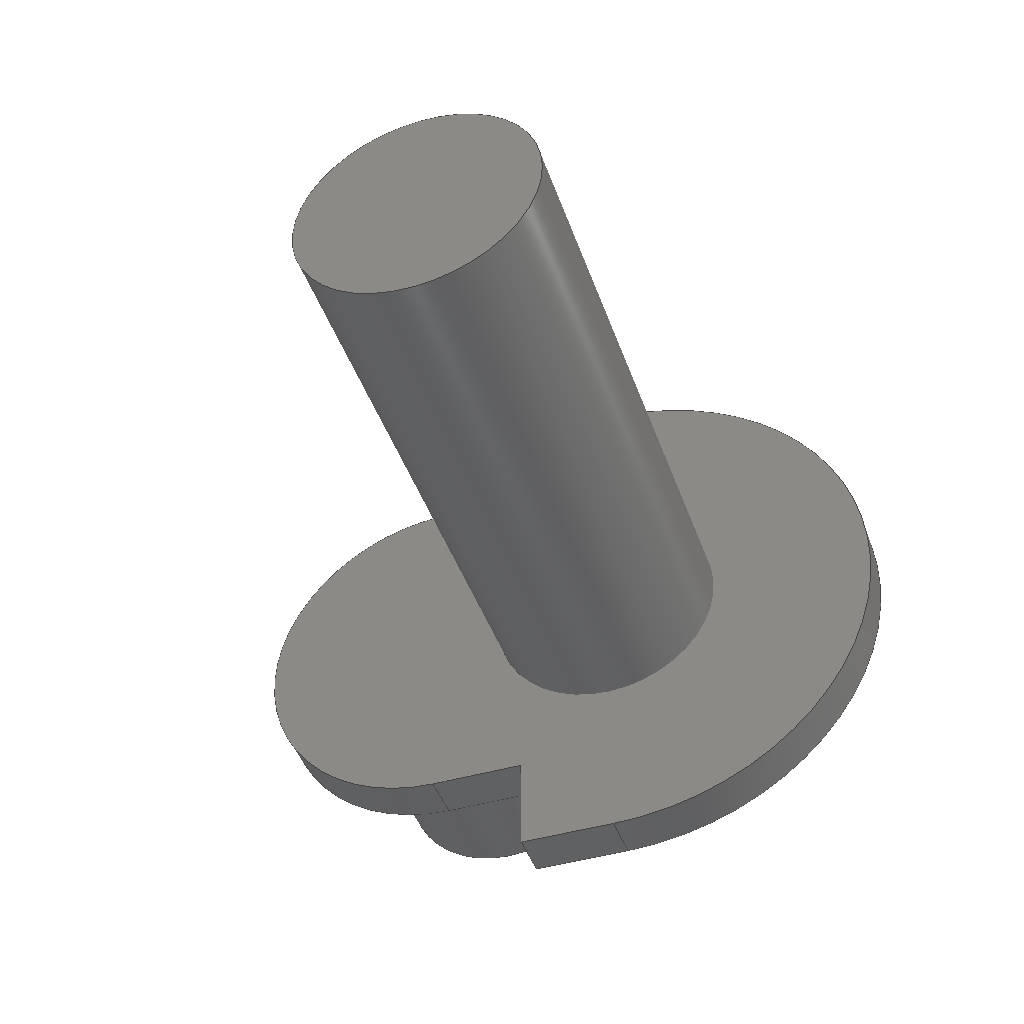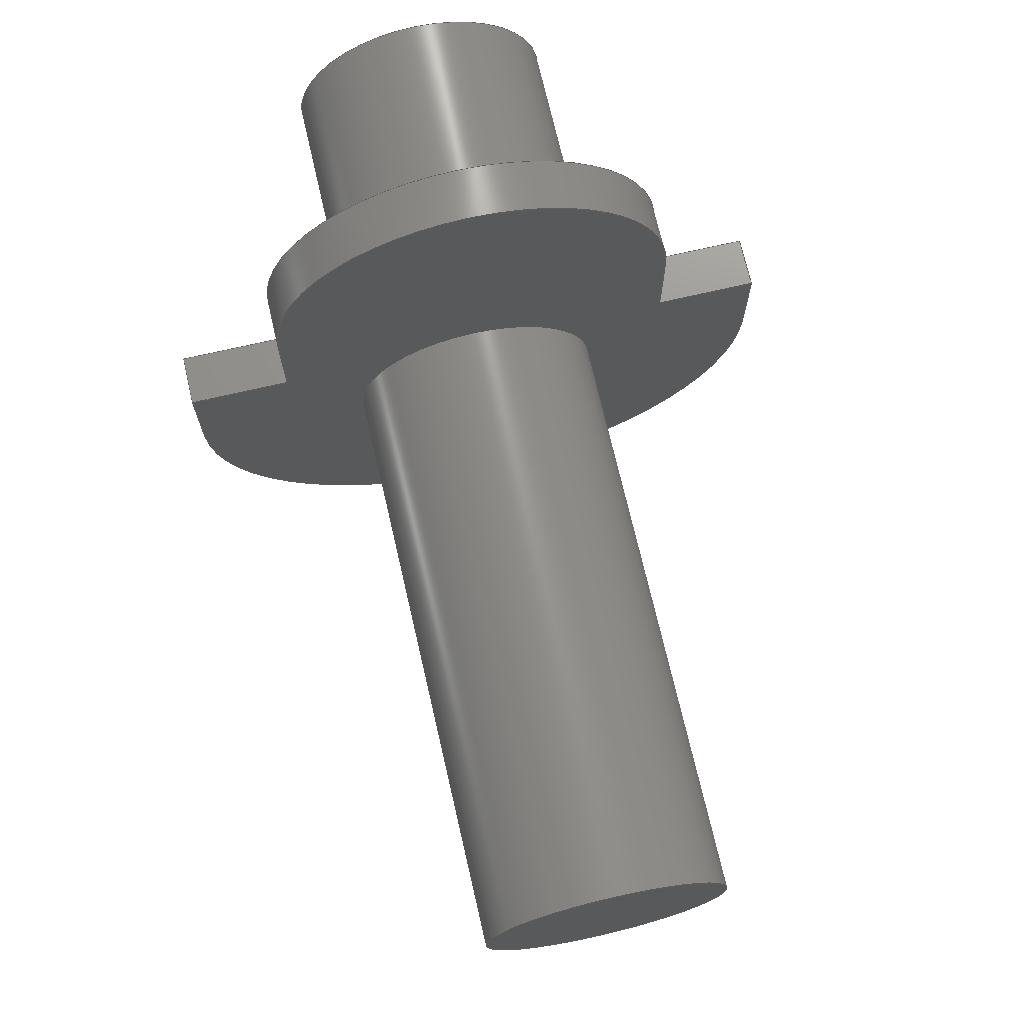
<metadata>
{"format":"step","ext":"step","renderer":"f3d","projection":"perspective","resolution":1024,"background":"white","views":[{"elev":-44.2,"azim":-71.1,"up":"+Z"},{"elev":71.7,"azim":-103.0,"up":"+Y"}]}
</metadata>
<code>
ISO-10303-21;
DATA;
#1=MECHANICAL_DESIGN_GEOMETRIC_PRESENTATION_REPRESENTATION('',(#4),#400);
#2=SHAPE_REPRESENTATION_RELATIONSHIP('SRR','None',#407,#3);
#3=ADVANCED_BREP_SHAPE_REPRESENTATION('',(#5),#399);
#4=STYLED_ITEM('',(#416),#5);
#5=MANIFOLD_SOLID_BREP('Body1',#228);
#6=FACE_BOUND('',#74,.T.);
#7=FACE_BOUND('',#84,.T.);
#8=LINE('',#340,#30);
#9=LINE('',#346,#31);
#10=LINE('',#348,#32);
#11=LINE('',#352,#33);
#12=LINE('',#354,#34);
#13=LINE('',#356,#35);
#14=LINE('',#359,#36);
#15=LINE('',#364,#37);
#16=LINE('',#366,#38);
#17=LINE('',#367,#39);
#18=LINE('',#371,#40);
#19=LINE('',#374,#41);
#20=LINE('',#375,#42);
#21=LINE('',#378,#43);
#22=LINE('',#379,#44);
#23=LINE('',#382,#45);
#24=LINE('',#383,#46);
#25=LINE('',#387,#47);
#26=LINE('',#390,#48);
#27=LINE('',#391,#49);
#28=LINE('',#393,#50);
#29=LINE('',#396,#51);
#30=VECTOR('',#274,1.587);
#31=VECTOR('',#281,1);
#32=VECTOR('',#282,1);
#33=VECTOR('',#285,1);
#34=VECTOR('',#286,1);
#35=VECTOR('',#287,1);
#36=VECTOR('',#290,1);
#37=VECTOR('',#295,1);
#38=VECTOR('',#296,1);
#39=VECTOR('',#297,1);
#40=VECTOR('',#302,1);
#41=VECTOR('',#305,1);
#42=VECTOR('',#306,1);
#43=VECTOR('',#309,1);
#44=VECTOR('',#310,1);
#45=VECTOR('',#313,1);
#46=VECTOR('',#314,1);
#47=VECTOR('',#319,1);
#48=VECTOR('',#322,1);
#49=VECTOR('',#323,1);
#50=VECTOR('',#326,1);
#51=VECTOR('',#331,1.587);
#52=CYLINDRICAL_SURFACE('',#244,1.587);
#53=CYLINDRICAL_SURFACE('',#253,3.81);
#54=CYLINDRICAL_SURFACE('',#258,2.54);
#55=CYLINDRICAL_SURFACE('',#263,1.587);
#56=FACE_OUTER_BOUND('',#70,.T.);
#57=FACE_OUTER_BOUND('',#71,.T.);
#58=FACE_OUTER_BOUND('',#72,.T.);
#59=FACE_OUTER_BOUND('',#73,.T.);
#60=FACE_OUTER_BOUND('',#75,.T.);
#61=FACE_OUTER_BOUND('',#76,.T.);
#62=FACE_OUTER_BOUND('',#77,.T.);
#63=FACE_OUTER_BOUND('',#78,.T.);
#64=FACE_OUTER_BOUND('',#79,.T.);
#65=FACE_OUTER_BOUND('',#80,.T.);
#66=FACE_OUTER_BOUND('',#81,.T.);
#67=FACE_OUTER_BOUND('',#82,.T.);
#68=FACE_OUTER_BOUND('',#83,.T.);
#69=FACE_OUTER_BOUND('',#85,.T.);
#70=EDGE_LOOP('',(#144));
#71=EDGE_LOOP('',(#145,#146,#147,#148));
#72=EDGE_LOOP('',(#149));
#73=EDGE_LOOP('',(#150,#151,#152,#153,#154,#155,#156,#157));
#74=EDGE_LOOP('',(#158));
#75=EDGE_LOOP('',(#159,#160,#161,#162));
#76=EDGE_LOOP('',(#163,#164,#165,#166));
#77=EDGE_LOOP('',(#167,#168,#169,#170));
#78=EDGE_LOOP('',(#171,#172,#173,#174));
#79=EDGE_LOOP('',(#175,#176,#177,#178));
#80=EDGE_LOOP('',(#179,#180,#181,#182));
#81=EDGE_LOOP('',(#183,#184,#185,#186));
#82=EDGE_LOOP('',(#187,#188,#189,#190));
#83=EDGE_LOOP('',(#191,#192,#193,#194,#195,#196,#197,#198));
#84=EDGE_LOOP('',(#199));
#85=EDGE_LOOP('',(#200,#201,#202,#203));
#86=CIRCLE('',#243,1.587);
#87=CIRCLE('',#245,1.587);
#88=CIRCLE('',#246,1.587);
#89=CIRCLE('',#249,3.81);
#90=CIRCLE('',#250,2.54);
#91=CIRCLE('',#251,1.587);
#92=CIRCLE('',#254,3.81);
#93=CIRCLE('',#259,2.54);
#94=VERTEX_POINT('',#334);
#95=VERTEX_POINT('',#337);
#96=VERTEX_POINT('',#339);
#97=VERTEX_POINT('',#344);
#98=VERTEX_POINT('',#345);
#99=VERTEX_POINT('',#347);
#100=VERTEX_POINT('',#349);
#101=VERTEX_POINT('',#351);
#102=VERTEX_POINT('',#353);
#103=VERTEX_POINT('',#355);
#104=VERTEX_POINT('',#357);
#105=VERTEX_POINT('',#360);
#106=VERTEX_POINT('',#363);
#107=VERTEX_POINT('',#365);
#108=VERTEX_POINT('',#369);
#109=VERTEX_POINT('',#373);
#110=VERTEX_POINT('',#377);
#111=VERTEX_POINT('',#381);
#112=VERTEX_POINT('',#385);
#113=VERTEX_POINT('',#389);
#114=EDGE_CURVE('',#94,#94,#86,.T.);
#115=EDGE_CURVE('',#95,#95,#87,.T.);
#116=EDGE_CURVE('',#95,#96,#8,.T.);
#117=EDGE_CURVE('',#96,#96,#88,.T.);
#118=EDGE_CURVE('',#97,#98,#9,.T.);
#119=EDGE_CURVE('',#97,#99,#10,.T.);
#120=EDGE_CURVE('',#100,#99,#89,.T.);
#121=EDGE_CURVE('',#100,#101,#11,.T.);
#122=EDGE_CURVE('',#101,#102,#12,.T.);
#123=EDGE_CURVE('',#102,#103,#13,.T.);
#124=EDGE_CURVE('',#104,#103,#90,.T.);
#125=EDGE_CURVE('',#98,#104,#14,.T.);
#126=EDGE_CURVE('',#105,#105,#91,.T.);
#127=EDGE_CURVE('',#97,#106,#15,.T.);
#128=EDGE_CURVE('',#107,#106,#16,.T.);
#129=EDGE_CURVE('',#99,#107,#17,.T.);
#130=EDGE_CURVE('',#108,#107,#92,.T.);
#131=EDGE_CURVE('',#100,#108,#18,.T.);
#132=EDGE_CURVE('',#109,#108,#19,.T.);
#133=EDGE_CURVE('',#101,#109,#20,.T.);
#134=EDGE_CURVE('',#110,#109,#21,.T.);
#135=EDGE_CURVE('',#102,#110,#22,.T.);
#136=EDGE_CURVE('',#111,#110,#23,.T.);
#137=EDGE_CURVE('',#103,#111,#24,.T.);
#138=EDGE_CURVE('',#112,#111,#93,.T.);
#139=EDGE_CURVE('',#104,#112,#25,.T.);
#140=EDGE_CURVE('',#113,#112,#26,.T.);
#141=EDGE_CURVE('',#98,#113,#27,.T.);
#142=EDGE_CURVE('',#106,#113,#28,.T.);
#143=EDGE_CURVE('',#105,#94,#29,.T.);
#144=ORIENTED_EDGE('',*,*,#114,.T.);
#145=ORIENTED_EDGE('',*,*,#115,.F.);
#146=ORIENTED_EDGE('',*,*,#116,.T.);
#147=ORIENTED_EDGE('',*,*,#117,.F.);
#148=ORIENTED_EDGE('',*,*,#116,.F.);
#149=ORIENTED_EDGE('',*,*,#115,.T.);
#150=ORIENTED_EDGE('',*,*,#118,.F.);
#151=ORIENTED_EDGE('',*,*,#119,.T.);
#152=ORIENTED_EDGE('',*,*,#120,.F.);
#153=ORIENTED_EDGE('',*,*,#121,.T.);
#154=ORIENTED_EDGE('',*,*,#122,.T.);
#155=ORIENTED_EDGE('',*,*,#123,.T.);
#156=ORIENTED_EDGE('',*,*,#124,.F.);
#157=ORIENTED_EDGE('',*,*,#125,.F.);
#158=ORIENTED_EDGE('',*,*,#126,.T.);
#159=ORIENTED_EDGE('',*,*,#119,.F.);
#160=ORIENTED_EDGE('',*,*,#127,.T.);
#161=ORIENTED_EDGE('',*,*,#128,.F.);
#162=ORIENTED_EDGE('',*,*,#129,.F.);
#163=ORIENTED_EDGE('',*,*,#120,.T.);
#164=ORIENTED_EDGE('',*,*,#129,.T.);
#165=ORIENTED_EDGE('',*,*,#130,.F.);
#166=ORIENTED_EDGE('',*,*,#131,.F.);
#167=ORIENTED_EDGE('',*,*,#121,.F.);
#168=ORIENTED_EDGE('',*,*,#131,.T.);
#169=ORIENTED_EDGE('',*,*,#132,.F.);
#170=ORIENTED_EDGE('',*,*,#133,.F.);
#171=ORIENTED_EDGE('',*,*,#122,.F.);
#172=ORIENTED_EDGE('',*,*,#133,.T.);
#173=ORIENTED_EDGE('',*,*,#134,.F.);
#174=ORIENTED_EDGE('',*,*,#135,.F.);
#175=ORIENTED_EDGE('',*,*,#123,.F.);
#176=ORIENTED_EDGE('',*,*,#135,.T.);
#177=ORIENTED_EDGE('',*,*,#136,.F.);
#178=ORIENTED_EDGE('',*,*,#137,.F.);
#179=ORIENTED_EDGE('',*,*,#124,.T.);
#180=ORIENTED_EDGE('',*,*,#137,.T.);
#181=ORIENTED_EDGE('',*,*,#138,.F.);
#182=ORIENTED_EDGE('',*,*,#139,.F.);
#183=ORIENTED_EDGE('',*,*,#125,.T.);
#184=ORIENTED_EDGE('',*,*,#139,.T.);
#185=ORIENTED_EDGE('',*,*,#140,.F.);
#186=ORIENTED_EDGE('',*,*,#141,.F.);
#187=ORIENTED_EDGE('',*,*,#118,.T.);
#188=ORIENTED_EDGE('',*,*,#141,.T.);
#189=ORIENTED_EDGE('',*,*,#142,.F.);
#190=ORIENTED_EDGE('',*,*,#127,.F.);
#191=ORIENTED_EDGE('',*,*,#142,.T.);
#192=ORIENTED_EDGE('',*,*,#140,.T.);
#193=ORIENTED_EDGE('',*,*,#138,.T.);
#194=ORIENTED_EDGE('',*,*,#136,.T.);
#195=ORIENTED_EDGE('',*,*,#134,.T.);
#196=ORIENTED_EDGE('',*,*,#132,.T.);
#197=ORIENTED_EDGE('',*,*,#130,.T.);
#198=ORIENTED_EDGE('',*,*,#128,.T.);
#199=ORIENTED_EDGE('',*,*,#117,.T.);
#200=ORIENTED_EDGE('',*,*,#126,.F.);
#201=ORIENTED_EDGE('',*,*,#143,.T.);
#202=ORIENTED_EDGE('',*,*,#114,.F.);
#203=ORIENTED_EDGE('',*,*,#143,.F.);
#204=PLANE('',#242);
#205=PLANE('',#247);
#206=PLANE('',#248);
#207=PLANE('',#252);
#208=PLANE('',#255);
#209=PLANE('',#256);
#210=PLANE('',#257);
#211=PLANE('',#260);
#212=PLANE('',#261);
#213=PLANE('',#262);
#214=ADVANCED_FACE('',(#56),#204,.T.);
#215=ADVANCED_FACE('',(#57),#52,.T.);
#216=ADVANCED_FACE('',(#58),#205,.T.);
#217=ADVANCED_FACE('',(#59,#6),#206,.F.);
#218=ADVANCED_FACE('',(#60),#207,.T.);
#219=ADVANCED_FACE('',(#61),#53,.T.);
#220=ADVANCED_FACE('',(#62),#208,.T.);
#221=ADVANCED_FACE('',(#63),#209,.T.);
#222=ADVANCED_FACE('',(#64),#210,.T.);
#223=ADVANCED_FACE('',(#65),#54,.T.);
#224=ADVANCED_FACE('',(#66),#211,.T.);
#225=ADVANCED_FACE('',(#67),#212,.T.);
#226=ADVANCED_FACE('',(#68,#7),#213,.T.);
#227=ADVANCED_FACE('',(#69),#55,.T.);
#228=CLOSED_SHELL('',(#214,#215,#216,#217,#218,#219,#220,#221,#222,#223,
#224,#225,#226,#227));
#229=DERIVED_UNIT_ELEMENT(#231,1);
#230=DERIVED_UNIT_ELEMENT(#402,3);
#231=(
MASS_UNIT()
NAMED_UNIT(*)
SI_UNIT(.KILO.,.GRAM.)
);
#232=DERIVED_UNIT((#229,#230));
#233=MEASURE_REPRESENTATION_ITEM('density measure',
POSITIVE_RATIO_MEASURE(7870),#232);
#234=PROPERTY_DEFINITION_REPRESENTATION(#239,#236);
#235=PROPERTY_DEFINITION_REPRESENTATION(#240,#237);
#236=REPRESENTATION('material name',(#238),#399);
#237=REPRESENTATION('density',(#233),#399);
#238=DESCRIPTIVE_REPRESENTATION_ITEM('Steel AISI 1030 128 HR',
'Steel AISI 1030 128 HR');
#239=PROPERTY_DEFINITION('material property','material name',#409);
#240=PROPERTY_DEFINITION('material property','density of part',#409);
#241=AXIS2_PLACEMENT_3D('placement',#332,#264,#265);
#242=AXIS2_PLACEMENT_3D('',#333,#266,#267);
#243=AXIS2_PLACEMENT_3D('',#335,#268,#269);
#244=AXIS2_PLACEMENT_3D('',#336,#270,#271);
#245=AXIS2_PLACEMENT_3D('',#338,#272,#273);
#246=AXIS2_PLACEMENT_3D('',#341,#275,#276);
#247=AXIS2_PLACEMENT_3D('',#342,#277,#278);
#248=AXIS2_PLACEMENT_3D('',#343,#279,#280);
#249=AXIS2_PLACEMENT_3D('',#350,#283,#284);
#250=AXIS2_PLACEMENT_3D('',#358,#288,#289);
#251=AXIS2_PLACEMENT_3D('',#361,#291,#292);
#252=AXIS2_PLACEMENT_3D('',#362,#293,#294);
#253=AXIS2_PLACEMENT_3D('',#368,#298,#299);
#254=AXIS2_PLACEMENT_3D('',#370,#300,#301);
#255=AXIS2_PLACEMENT_3D('',#372,#303,#304);
#256=AXIS2_PLACEMENT_3D('',#376,#307,#308);
#257=AXIS2_PLACEMENT_3D('',#380,#311,#312);
#258=AXIS2_PLACEMENT_3D('',#384,#315,#316);
#259=AXIS2_PLACEMENT_3D('',#386,#317,#318);
#260=AXIS2_PLACEMENT_3D('',#388,#320,#321);
#261=AXIS2_PLACEMENT_3D('',#392,#324,#325);
#262=AXIS2_PLACEMENT_3D('',#394,#327,#328);
#263=AXIS2_PLACEMENT_3D('',#395,#329,#330);
#264=DIRECTION('axis',(0,0,1));
#265=DIRECTION('refdir',(1,0,0));
#266=DIRECTION('center_axis',(-1,0,0));
#267=DIRECTION('ref_axis',(0,0,1));
#268=DIRECTION('center_axis',(-1,0,0));
#269=DIRECTION('ref_axis',(0,0,-1));
#270=DIRECTION('center_axis',(1,0,0));
#271=DIRECTION('ref_axis',(0,0,-1));
#272=DIRECTION('center_axis',(1,0,0));
#273=DIRECTION('ref_axis',(0,0,-1));
#274=DIRECTION('',(-1,0,0));
#275=DIRECTION('center_axis',(-1,0,0));
#276=DIRECTION('ref_axis',(0,0,-1));
#277=DIRECTION('center_axis',(1,0,0));
#278=DIRECTION('ref_axis',(0,0,-1));
#279=DIRECTION('center_axis',(1,0,0));
#280=DIRECTION('ref_axis',(0,0,-1));
#281=DIRECTION('',(0,0,1));
#282=DIRECTION('',(0,-1,0));
#283=DIRECTION('center_axis',(1,0,0));
#284=DIRECTION('ref_axis',(0,0,1));
#285=DIRECTION('',(0,1,0));
#286=DIRECTION('',(0,0,-1));
#287=DIRECTION('',(0,1,0));
#288=DIRECTION('center_axis',(1,0,0));
#289=DIRECTION('ref_axis',(0,0,-1));
#290=DIRECTION('',(0,1,0));
#291=DIRECTION('center_axis',(1,0,0));
#292=DIRECTION('ref_axis',(0,0,-1));
#293=DIRECTION('center_axis',(0,0,-1));
#294=DIRECTION('ref_axis',(0,1,0));
#295=DIRECTION('',(1,0,0));
#296=DIRECTION('',(0,1,0));
#297=DIRECTION('',(1,0,0));
#298=DIRECTION('center_axis',(1,0,0));
#299=DIRECTION('ref_axis',(0,0,1));
#300=DIRECTION('center_axis',(1,0,0));
#301=DIRECTION('ref_axis',(0,0,1));
#302=DIRECTION('',(1,0,0));
#303=DIRECTION('center_axis',(0,0,1));
#304=DIRECTION('ref_axis',(0,-1,0));
#305=DIRECTION('',(0,-1,0));
#306=DIRECTION('',(1,0,0));
#307=DIRECTION('center_axis',(0,1,0));
#308=DIRECTION('ref_axis',(0,0,1));
#309=DIRECTION('',(0,0,1));
#310=DIRECTION('',(1,0,0));
#311=DIRECTION('center_axis',(0,0,1));
#312=DIRECTION('ref_axis',(0,-1,0));
#313=DIRECTION('',(0,-1,0));
#314=DIRECTION('',(1,0,0));
#315=DIRECTION('center_axis',(1,0,0));
#316=DIRECTION('ref_axis',(0,0,-1));
#317=DIRECTION('center_axis',(1,0,0));
#318=DIRECTION('ref_axis',(0,0,-1));
#319=DIRECTION('',(1,0,0));
#320=DIRECTION('center_axis',(0,0,-1));
#321=DIRECTION('ref_axis',(0,1,0));
#322=DIRECTION('',(0,1,0));
#323=DIRECTION('',(1,0,0));
#324=DIRECTION('center_axis',(0,1,0));
#325=DIRECTION('ref_axis',(0,0,1));
#326=DIRECTION('',(0,0,1));
#327=DIRECTION('center_axis',(1,0,0));
#328=DIRECTION('ref_axis',(0,0,-1));
#329=DIRECTION('center_axis',(1,0,0));
#330=DIRECTION('ref_axis',(0,0,-1));
#331=DIRECTION('',(-1,0,0));
#332=CARTESIAN_POINT('',(0,0,0));
#333=CARTESIAN_POINT('Origin',(1.27,0,0));
#334=CARTESIAN_POINT('',(1.27,-1.944e-16,1.587));
#335=CARTESIAN_POINT('Origin',(1.27,0,0));
#336=CARTESIAN_POINT('Origin',(9.525,2.54,-2.22e-16));
#337=CARTESIAN_POINT('',(12.06,2.54,1.587));
#338=CARTESIAN_POINT('Origin',(12.06,2.54,-2.22e-16));
#339=CARTESIAN_POINT('',(9.525,2.54,1.587));
#340=CARTESIAN_POINT('',(9.525,2.54,1.587));
#341=CARTESIAN_POINT('Origin',(9.525,2.54,-2.22e-16));
#342=CARTESIAN_POINT('Origin',(12.06,2.54,-2.22e-16));
#343=CARTESIAN_POINT('Origin',(8.89,0.635,0));
#344=CARTESIAN_POINT('',(8.89,1.27,-3.81));
#345=CARTESIAN_POINT('',(8.89,1.27,-2.54));
#346=CARTESIAN_POINT('',(8.89,1.27,-3.81));
#347=CARTESIAN_POINT('',(8.89,0,-3.81));
#348=CARTESIAN_POINT('',(8.89,1.27,-3.81));
#349=CARTESIAN_POINT('',(8.89,0,3.81));
#350=CARTESIAN_POINT('Origin',(8.89,0,0));
#351=CARTESIAN_POINT('',(8.89,1.27,3.81));
#352=CARTESIAN_POINT('',(8.89,0,3.81));
#353=CARTESIAN_POINT('',(8.89,1.27,2.54));
#354=CARTESIAN_POINT('',(8.89,1.27,3.81));
#355=CARTESIAN_POINT('',(8.89,2.54,2.54));
#356=CARTESIAN_POINT('',(8.89,1.27,2.54));
#357=CARTESIAN_POINT('',(8.89,2.54,-2.54));
#358=CARTESIAN_POINT('Origin',(8.89,2.54,-2.22e-16));
#359=CARTESIAN_POINT('',(8.89,1.27,-2.54));
#360=CARTESIAN_POINT('',(8.89,-1.944e-16,1.587));
#361=CARTESIAN_POINT('Origin',(8.89,0,0));
#362=CARTESIAN_POINT('Origin',(8.89,0,-3.81));
#363=CARTESIAN_POINT('',(9.525,1.27,-3.81));
#364=CARTESIAN_POINT('',(8.89,1.27,-3.81));
#365=CARTESIAN_POINT('',(9.525,0,-3.81));
#366=CARTESIAN_POINT('',(9.525,1.27,-3.81));
#367=CARTESIAN_POINT('',(8.89,0,-3.81));
#368=CARTESIAN_POINT('Origin',(8.89,0,0));
#369=CARTESIAN_POINT('',(9.525,0,3.81));
#370=CARTESIAN_POINT('Origin',(9.525,0,0));
#371=CARTESIAN_POINT('',(8.89,0,3.81));
#372=CARTESIAN_POINT('Origin',(8.89,1.27,3.81));
#373=CARTESIAN_POINT('',(9.525,1.27,3.81));
#374=CARTESIAN_POINT('',(9.525,0,3.81));
#375=CARTESIAN_POINT('',(8.89,1.27,3.81));
#376=CARTESIAN_POINT('Origin',(8.89,1.27,2.54));
#377=CARTESIAN_POINT('',(9.525,1.27,2.54));
#378=CARTESIAN_POINT('',(9.525,1.27,3.81));
#379=CARTESIAN_POINT('',(8.89,1.27,2.54));
#380=CARTESIAN_POINT('Origin',(8.89,2.54,2.54));
#381=CARTESIAN_POINT('',(9.525,2.54,2.54));
#382=CARTESIAN_POINT('',(9.525,1.27,2.54));
#383=CARTESIAN_POINT('',(8.89,2.54,2.54));
#384=CARTESIAN_POINT('Origin',(8.89,2.54,-2.22e-16));
#385=CARTESIAN_POINT('',(9.525,2.54,-2.54));
#386=CARTESIAN_POINT('Origin',(9.525,2.54,-2.22e-16));
#387=CARTESIAN_POINT('',(8.89,2.54,-2.54));
#388=CARTESIAN_POINT('Origin',(8.89,1.27,-2.54));
#389=CARTESIAN_POINT('',(9.525,1.27,-2.54));
#390=CARTESIAN_POINT('',(9.525,1.27,-2.54));
#391=CARTESIAN_POINT('',(8.89,1.27,-2.54));
#392=CARTESIAN_POINT('Origin',(8.89,1.27,-3.81));
#393=CARTESIAN_POINT('',(9.525,1.27,-3.81));
#394=CARTESIAN_POINT('Origin',(9.525,0.635,0));
#395=CARTESIAN_POINT('Origin',(1.27,0,0));
#396=CARTESIAN_POINT('',(1.27,-1.944e-16,1.587));
#397=UNCERTAINTY_MEASURE_WITH_UNIT(LENGTH_MEASURE(0.001),#401,
'DISTANCE_ACCURACY_VALUE',
'Maximum model space distance between geometric entities at asserted c
onnectivities');
#398=UNCERTAINTY_MEASURE_WITH_UNIT(LENGTH_MEASURE(0.001),#401,
'DISTANCE_ACCURACY_VALUE',
'Maximum model space distance between geometric entities at asserted c
onnectivities');
#399=(
GEOMETRIC_REPRESENTATION_CONTEXT(3)
GLOBAL_UNCERTAINTY_ASSIGNED_CONTEXT((#397))
GLOBAL_UNIT_ASSIGNED_CONTEXT((#401,#403,#404))
REPRESENTATION_CONTEXT('','3D')
);
#400=(
GEOMETRIC_REPRESENTATION_CONTEXT(3)
GLOBAL_UNCERTAINTY_ASSIGNED_CONTEXT((#398))
GLOBAL_UNIT_ASSIGNED_CONTEXT((#401,#403,#404))
REPRESENTATION_CONTEXT('','3D')
);
#401=(
LENGTH_UNIT()
NAMED_UNIT(*)
SI_UNIT(.CENTI.,.METRE.)
);
#402=(
LENGTH_UNIT()
NAMED_UNIT(*)
SI_UNIT($,.METRE.)
);
#403=(
NAMED_UNIT(*)
PLANE_ANGLE_UNIT()
SI_UNIT($,.RADIAN.)
);
#404=(
NAMED_UNIT(*)
SI_UNIT($,.STERADIAN.)
SOLID_ANGLE_UNIT()
);
#405=SHAPE_DEFINITION_REPRESENTATION(#406,#407);
#406=PRODUCT_DEFINITION_SHAPE('',$,#409);
#407=SHAPE_REPRESENTATION('',(#241),#399);
#408=PRODUCT_DEFINITION_CONTEXT('part definition',#413,'design');
#409=PRODUCT_DEFINITION('Crankshaft','Crankshaft',#410,#408);
#410=PRODUCT_DEFINITION_FORMATION('',$,#415);
#411=PRODUCT_RELATED_PRODUCT_CATEGORY('Crankshaft','Crankshaft',(#415));
#412=APPLICATION_PROTOCOL_DEFINITION('international standard',
'automotive_design',2009,#413);
#413=APPLICATION_CONTEXT(
'Core Data for Automotive Mechanical Design Process');
#414=PRODUCT_CONTEXT('part definition',#413,'mechanical');
#415=PRODUCT('Crankshaft','Crankshaft',$,(#414));
#416=PRESENTATION_STYLE_ASSIGNMENT((#417));
#417=SURFACE_STYLE_USAGE(.BOTH.,#418);
#418=SURFACE_SIDE_STYLE('',(#419));
#419=SURFACE_STYLE_FILL_AREA(#420);
#420=FILL_AREA_STYLE('Steel - Satin',(#421));
#421=FILL_AREA_STYLE_COLOUR('Steel - Satin',#422);
#422=COLOUR_RGB('Steel - Satin',0.6275,0.6275,0.6275);
ENDSEC;
END-ISO-10303-21;

</code>
